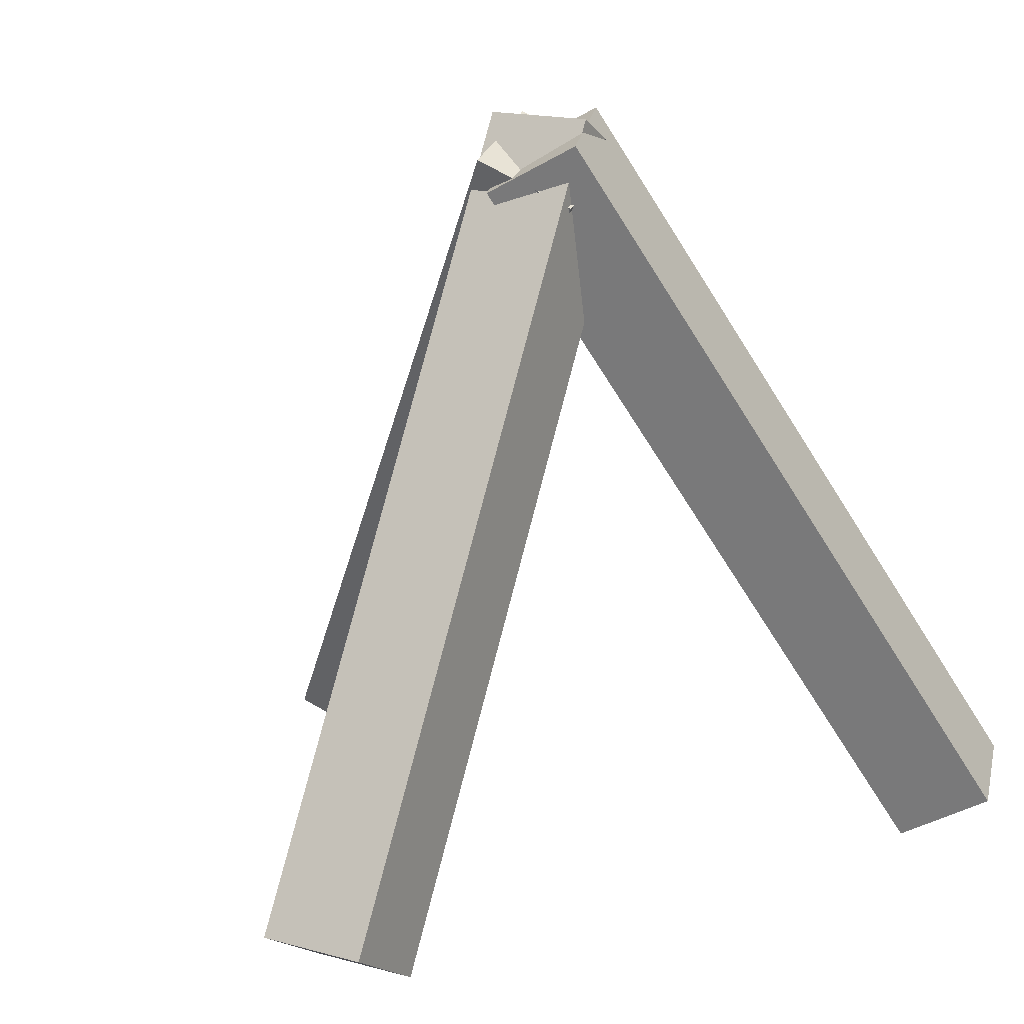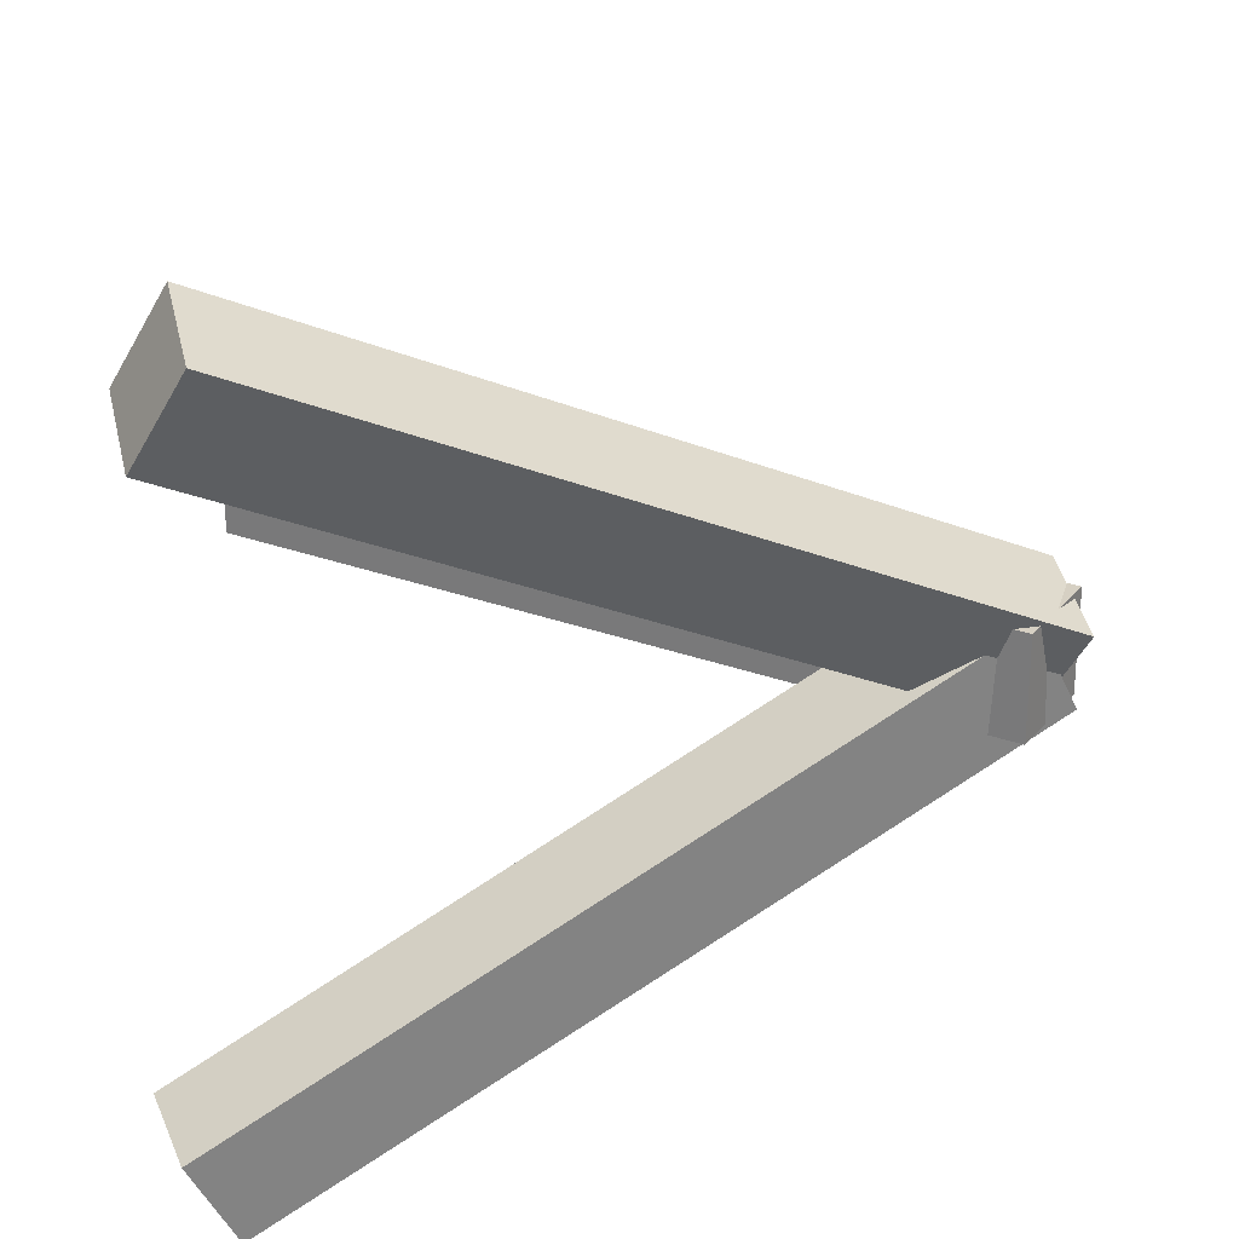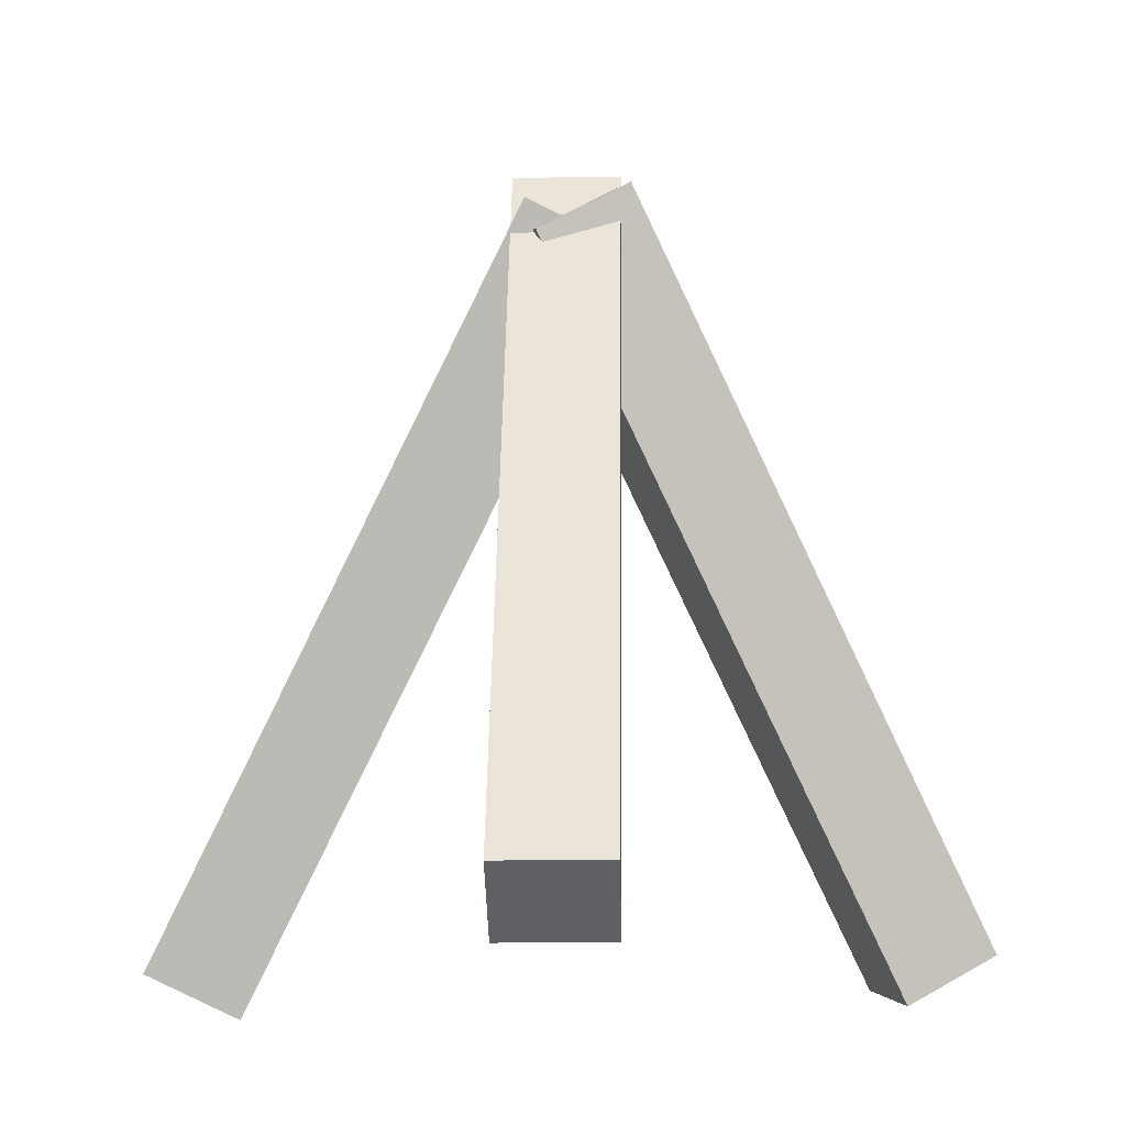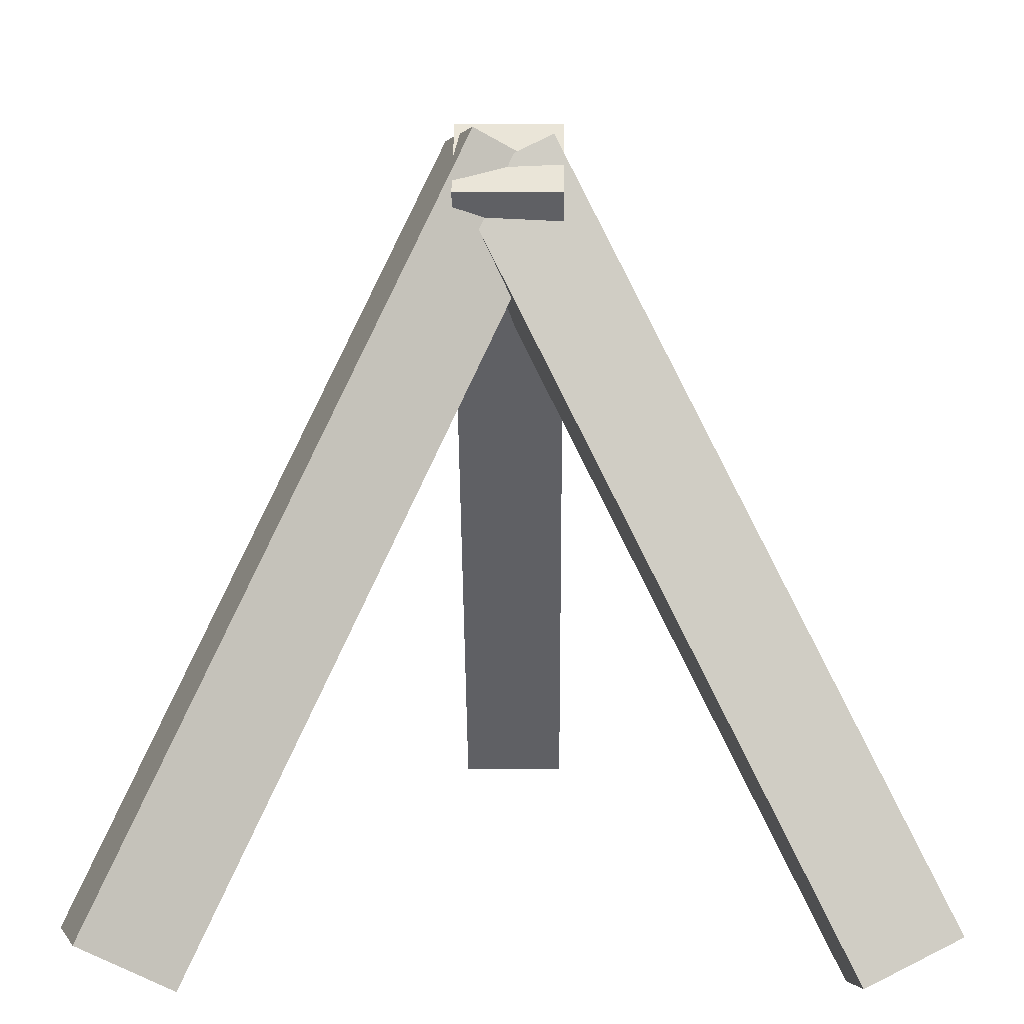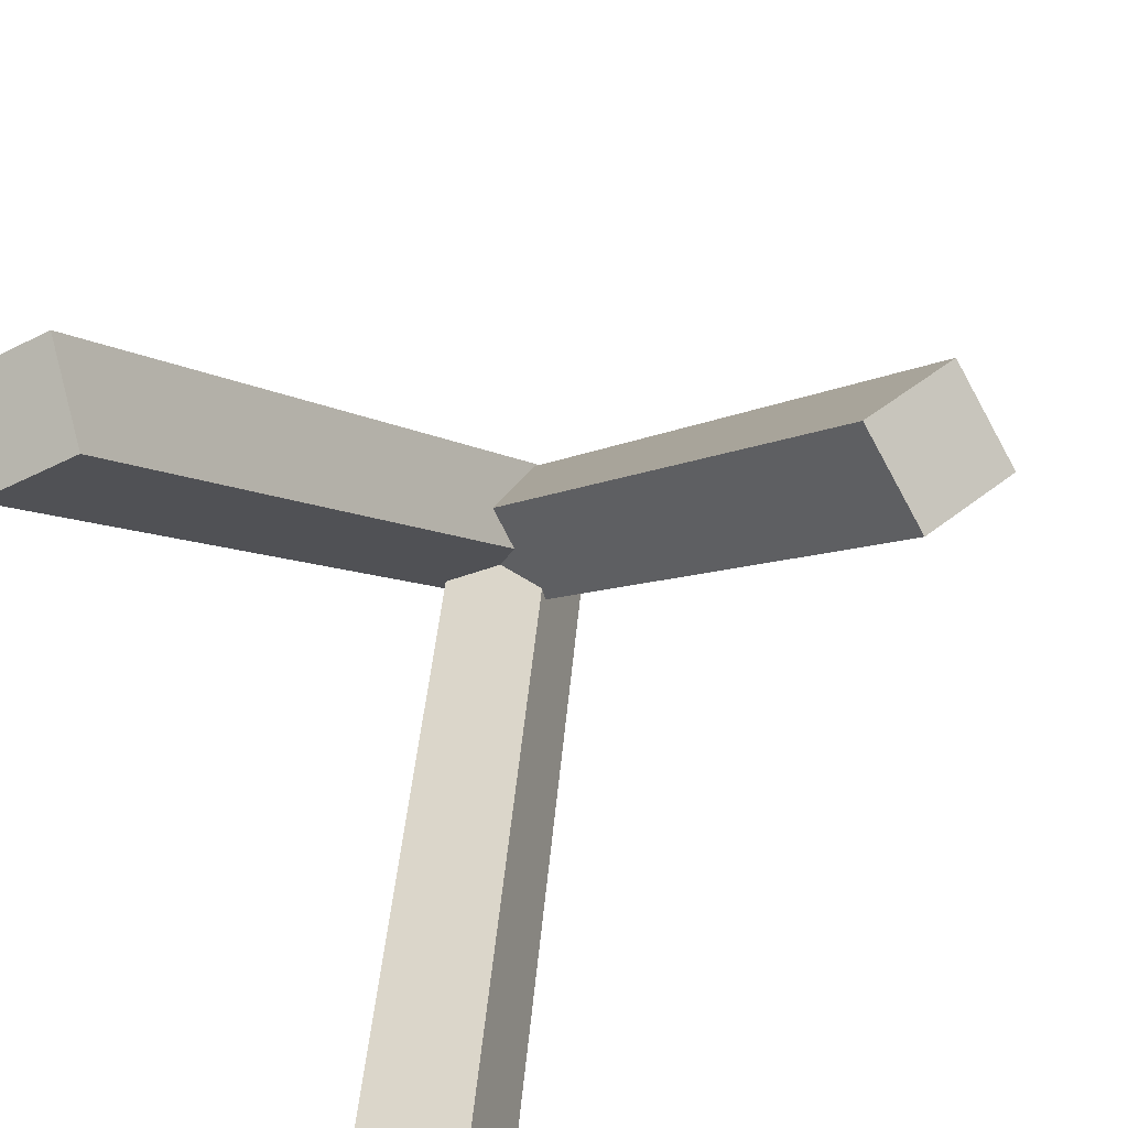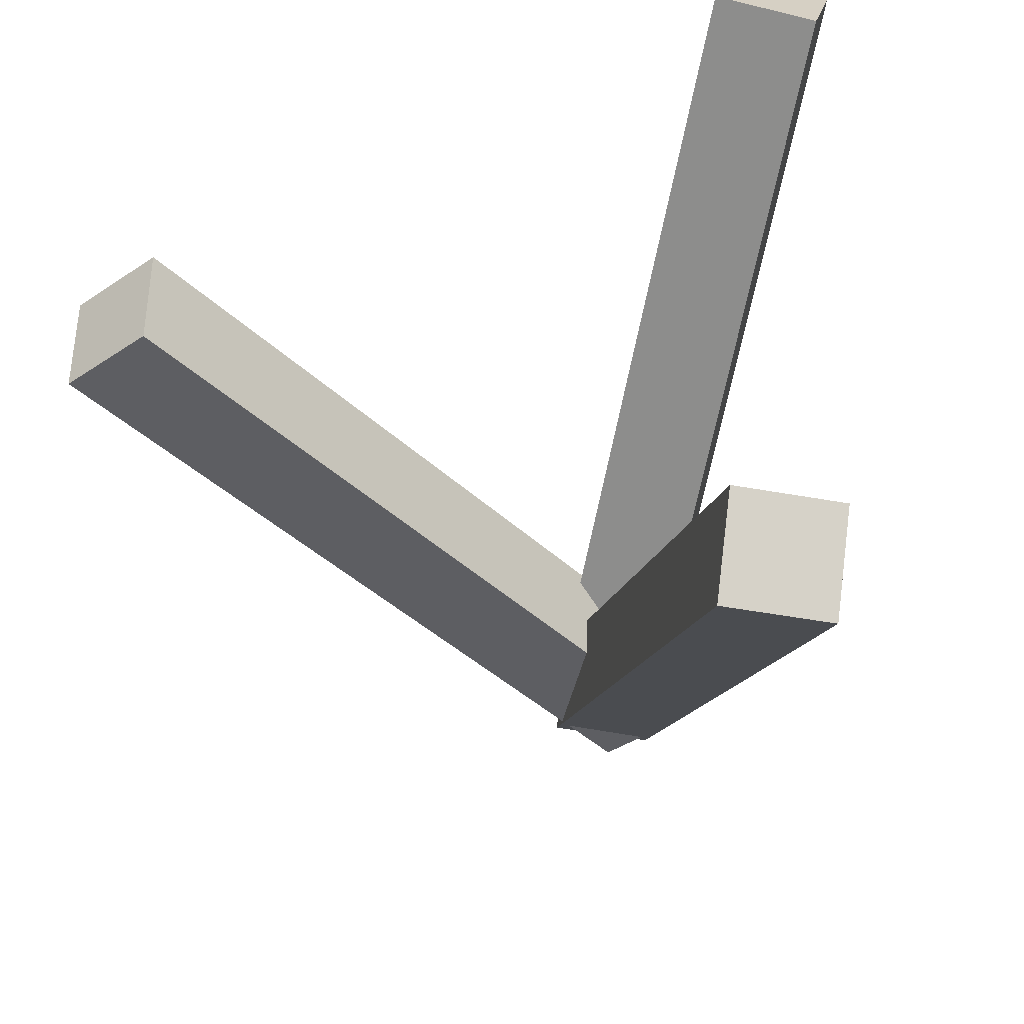
<metadata>
{"format":"obj","ext":"obj","renderer":"f3d","projection":"perspective","resolution":1024,"background":"white","views":[{"elev":16.6,"azim":-60.6,"up":"+Y"},{"elev":26.5,"azim":89.4,"up":"+Z"},{"elev":-13.1,"azim":-88.4,"up":"+Y"},{"elev":13.8,"azim":90.8,"up":"+Y"},{"elev":-79.3,"azim":-151.3,"up":"+Y"},{"elev":-39.1,"azim":9.1,"up":"+Z"}]}
</metadata>
<code>
o Cube
v 0.7934 0.04499 -0.9028
v 0.8123 0.003697 -0.8137
v 0.7182 -0.02985 -0.8092
v 0.6993 0.01145 -0.8983
v 0.569 0.7224 -0.5411
v 0.5879 0.6811 -0.452
v 0.4938 0.6475 -0.4476
v 0.4749 0.6888 -0.5366
v 0.1992 -0.0102 -0.55
v 0.1992 -0.0102 -0.45
v 0.1136 0.04145 -0.45
v 0.1136 0.04145 -0.55
v 0.6124 0.6748 -0.55
v 0.6124 0.6748 -0.45
v 0.5268 0.7265 -0.45
v 0.5268 0.7265 -0.55
v 0.8303 0.005457 -0.2152
v 0.8444 0.0542 -0.1291
v 0.7509 0.03187 -0.1012
v 0.7369 -0.01687 -0.1874
v 0.5678 0.6808 -0.5544
v 0.5819 0.7295 -0.4682
v 0.4884 0.7072 -0.4404
v 0.4744 0.6585 -0.5265
f 1 3 4
f 8 6 5
f 5 2 1
f 6 3 2
f 7 4 3
f 5 4 8
f 10 12 9
f 16 14 13
f 13 10 9
f 14 11 10
f 11 16 12
f 9 16 13
f 17 19 20
f 24 22 21
f 17 22 18
f 22 19 18
f 19 24 20
f 17 24 21
f 1 2 3
f 8 7 6
f 5 6 2
f 6 7 3
f 7 8 4
f 5 1 4
f 10 11 12
f 16 15 14
f 13 14 10
f 14 15 11
f 11 15 16
f 9 12 16
f 17 18 19
f 24 23 22
f 17 21 22
f 22 23 19
f 19 23 24
f 17 20 24

</code>
